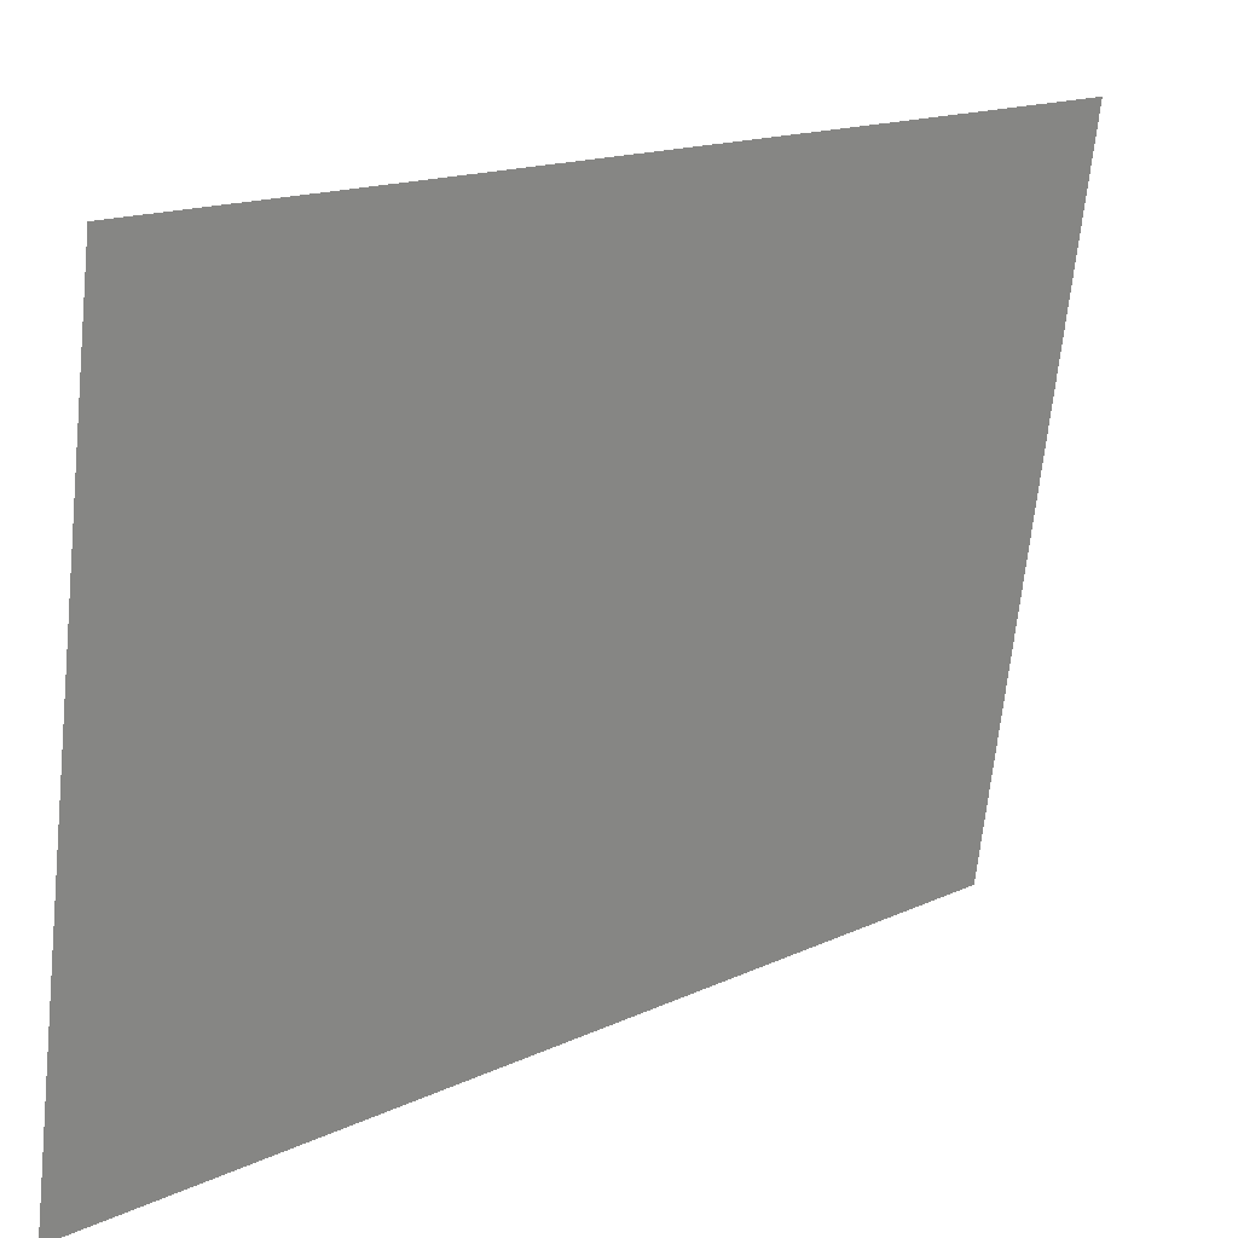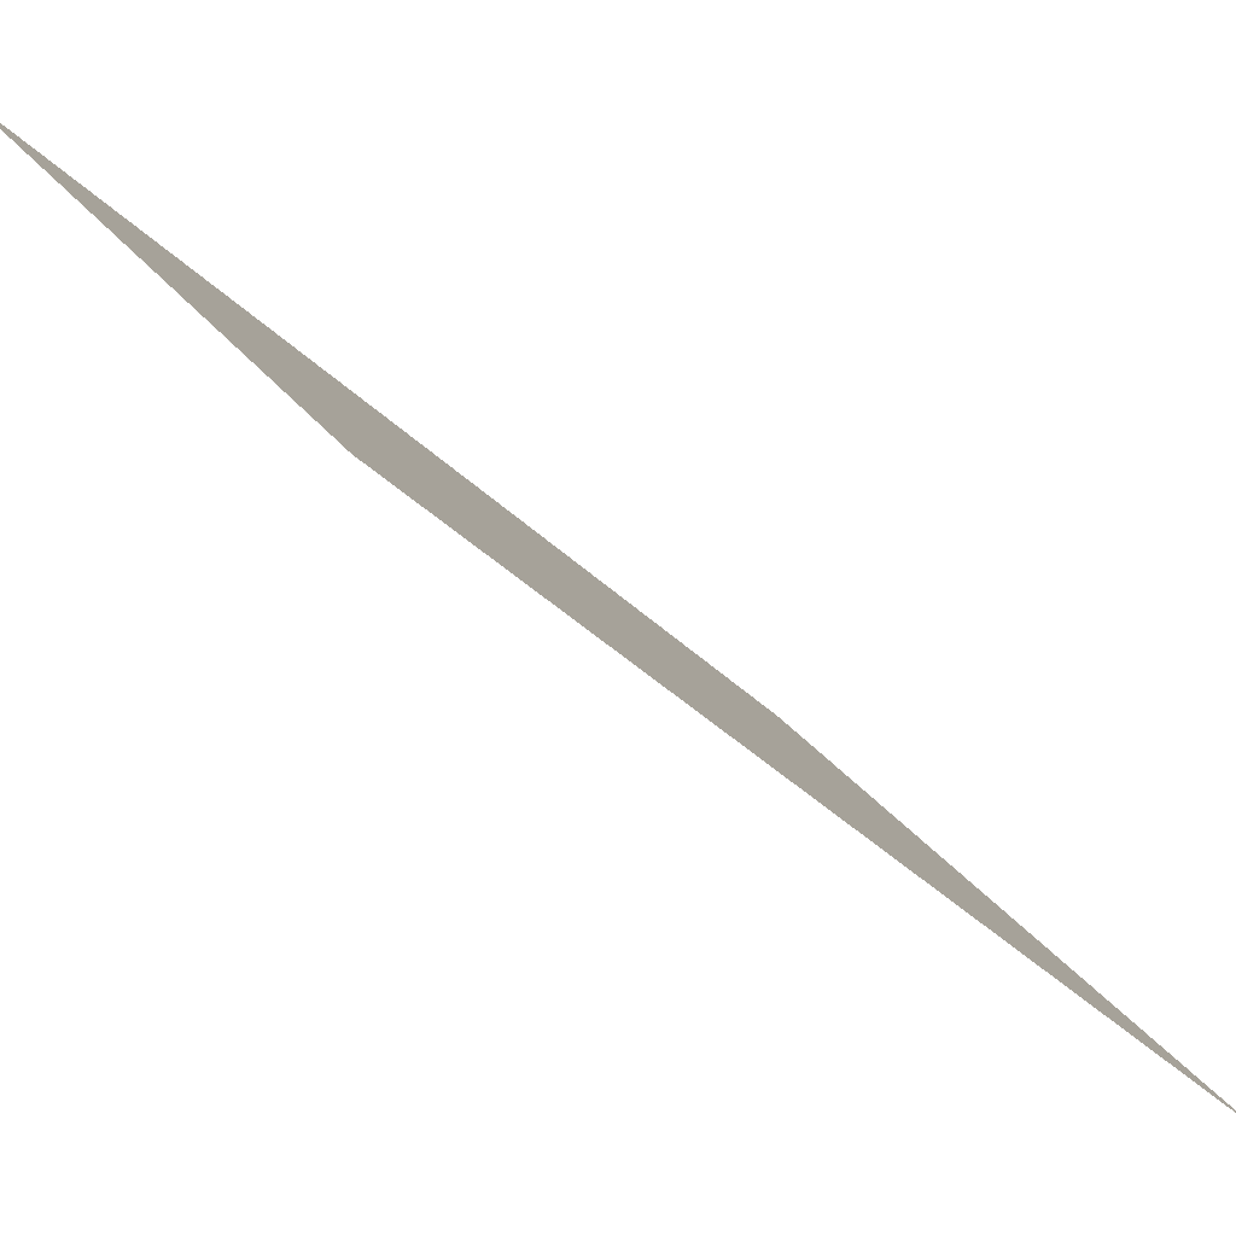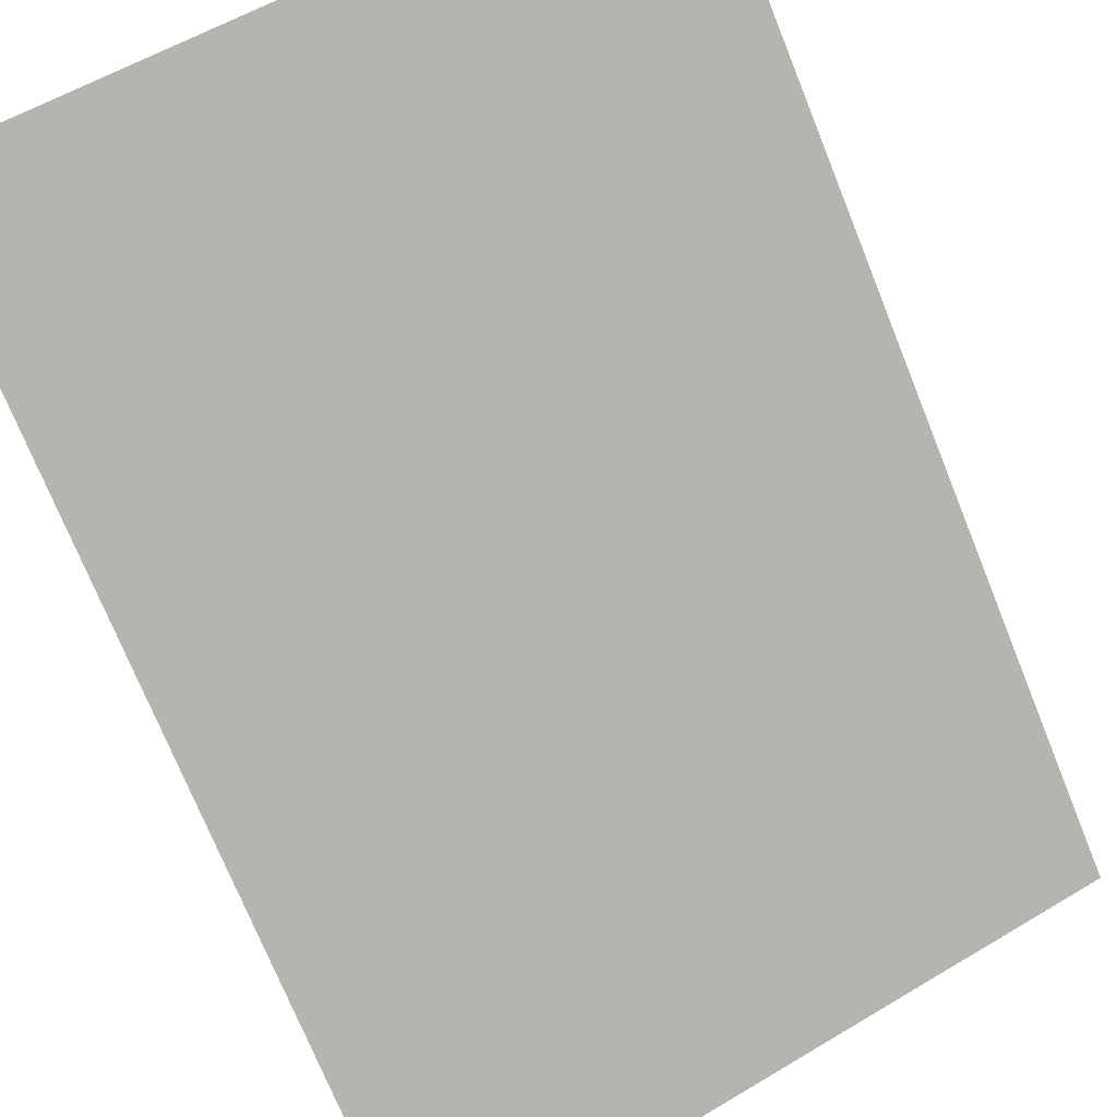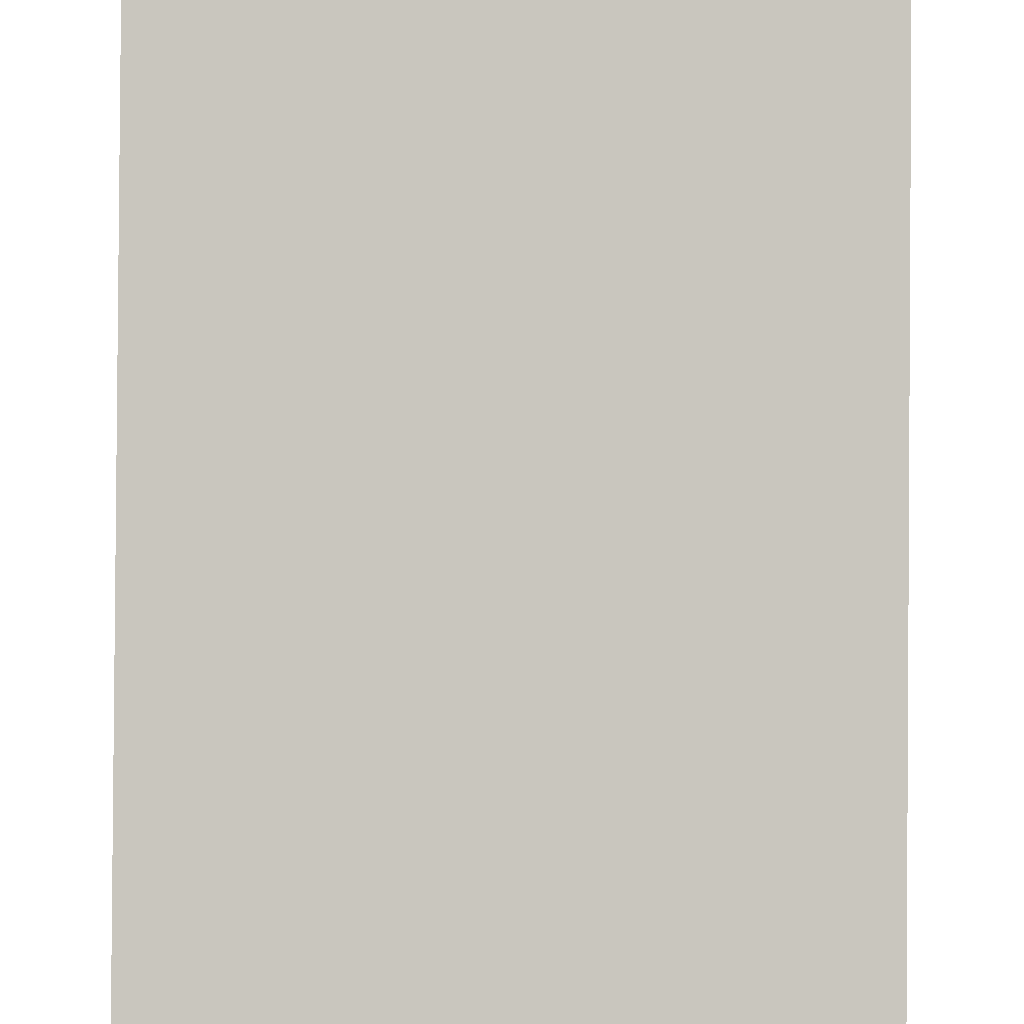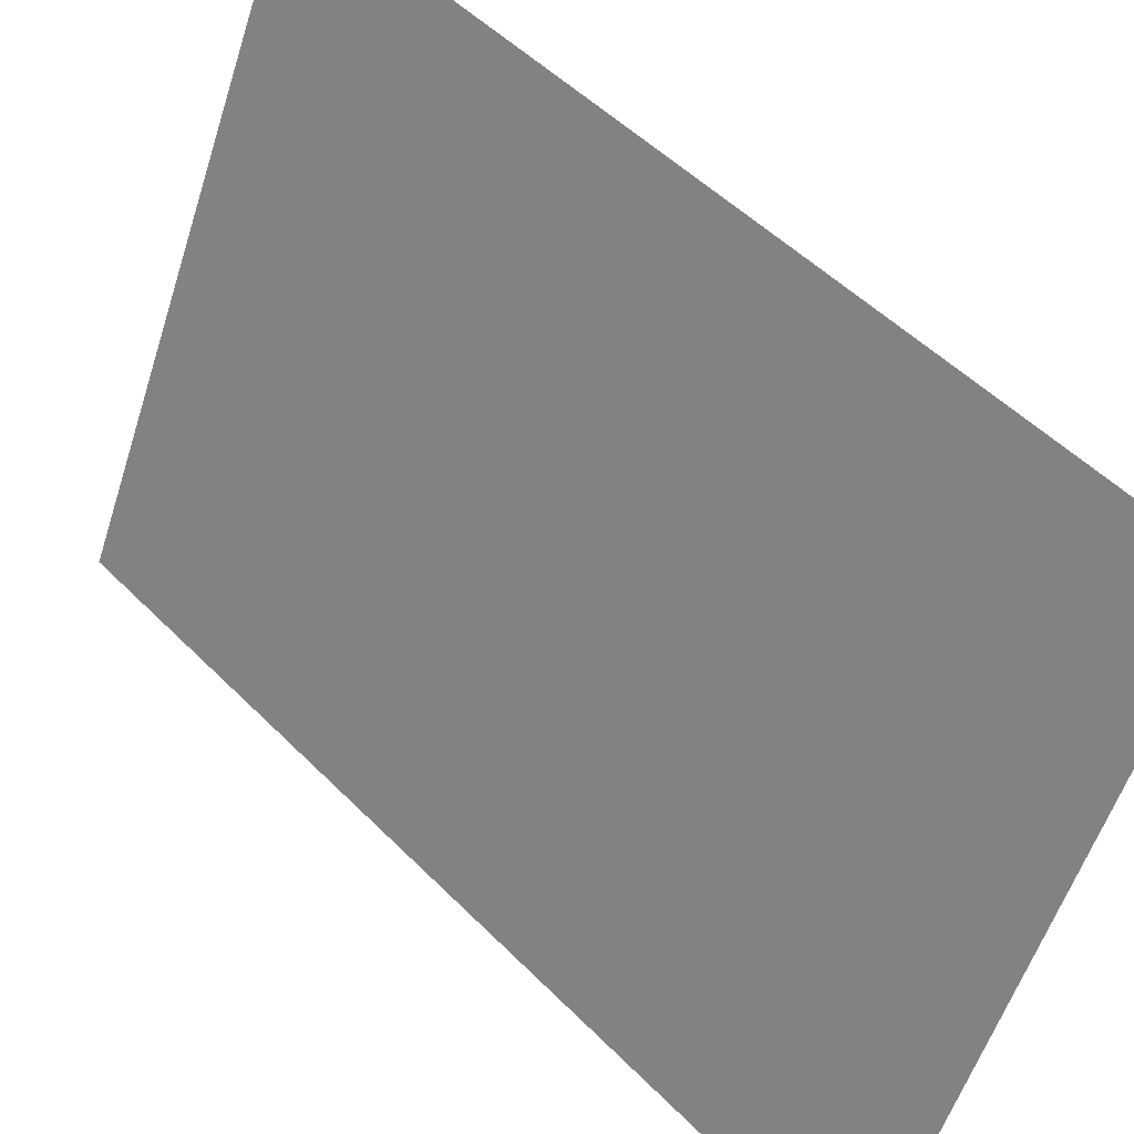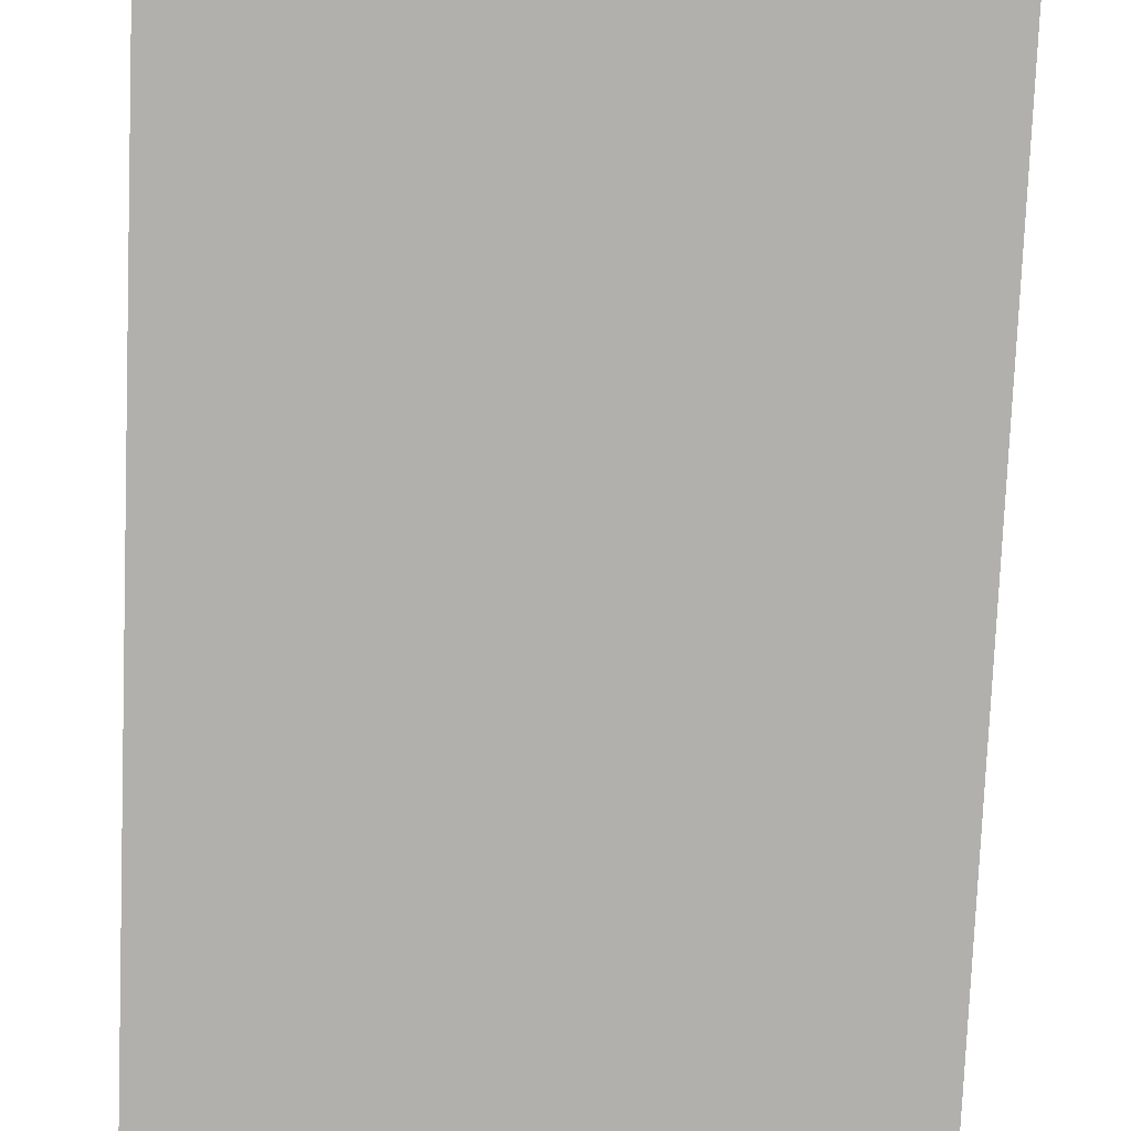
<metadata>
{"format":"obj","ext":"obj","renderer":"f3d","projection":"perspective","resolution":1024,"background":"white","views":[{"elev":-68.8,"azim":-96.1,"up":"+Y"},{"elev":27.7,"azim":-117.8,"up":"+Z"},{"elev":57.0,"azim":-32.0,"up":"+Z"},{"elev":44.0,"azim":-179.4,"up":"+Y"},{"elev":-56.3,"azim":-107.6,"up":"+Z"},{"elev":-33.5,"azim":-3.3,"up":"+Y"}]}
</metadata>
<code>
o Plane
v -0.5 1 0.5
v 0.5 1 0.5
v -0.5 0 -0.5
v 0.5 0 -0.5
f 1 2 4 3

</code>
